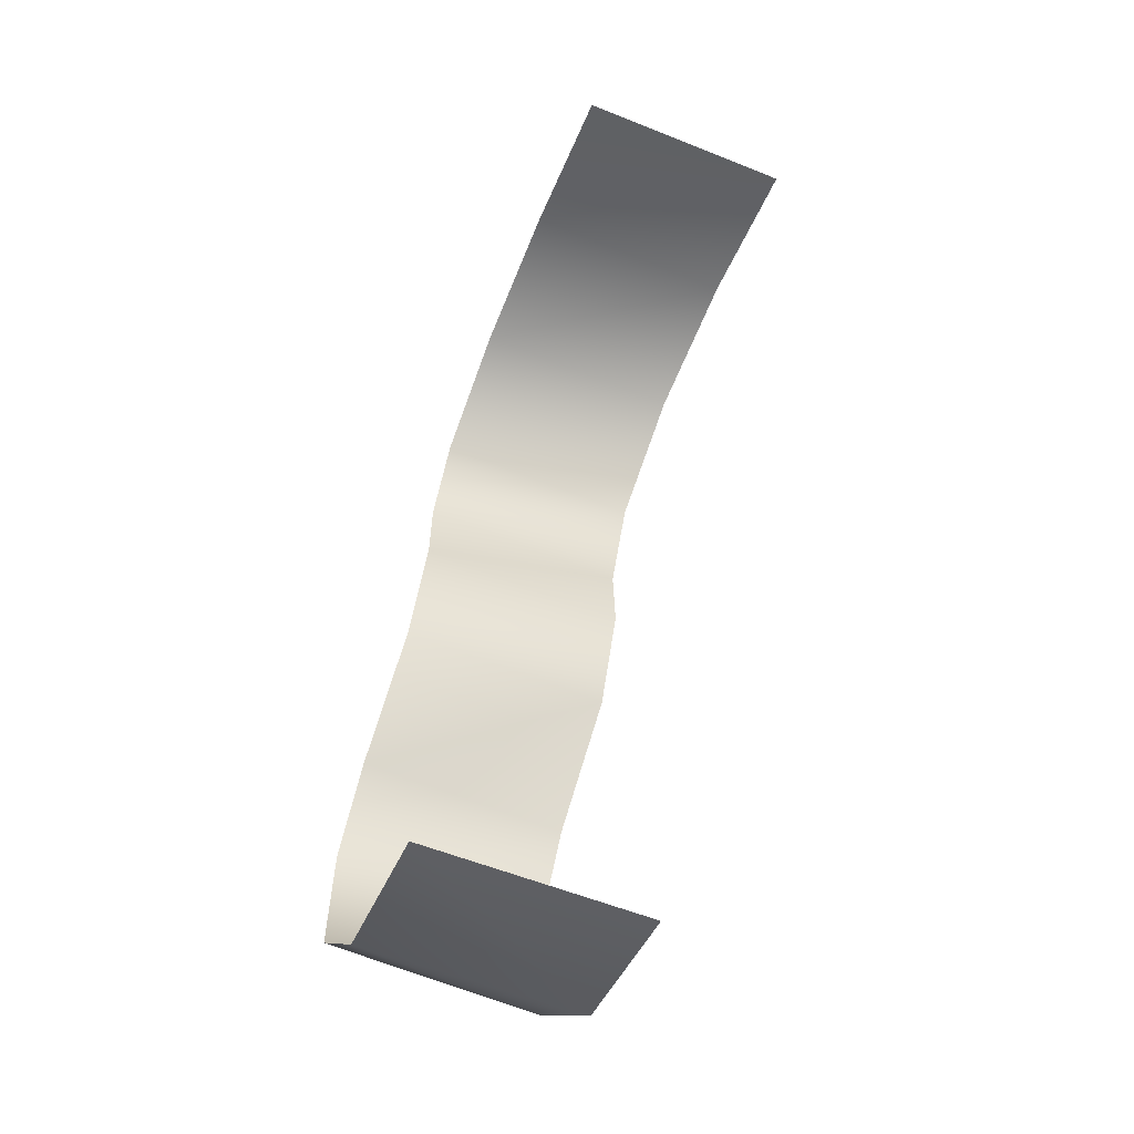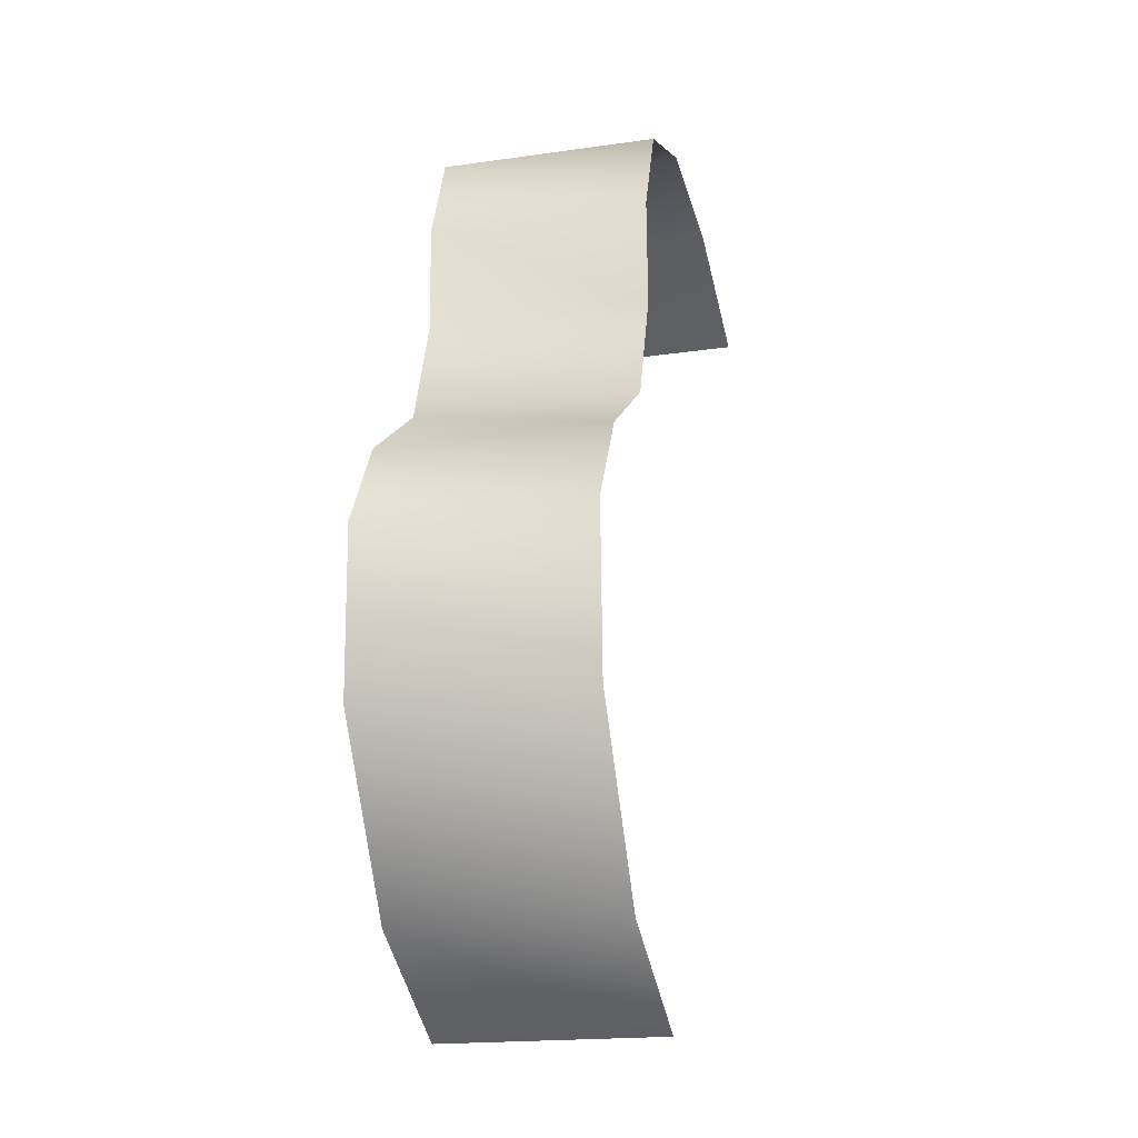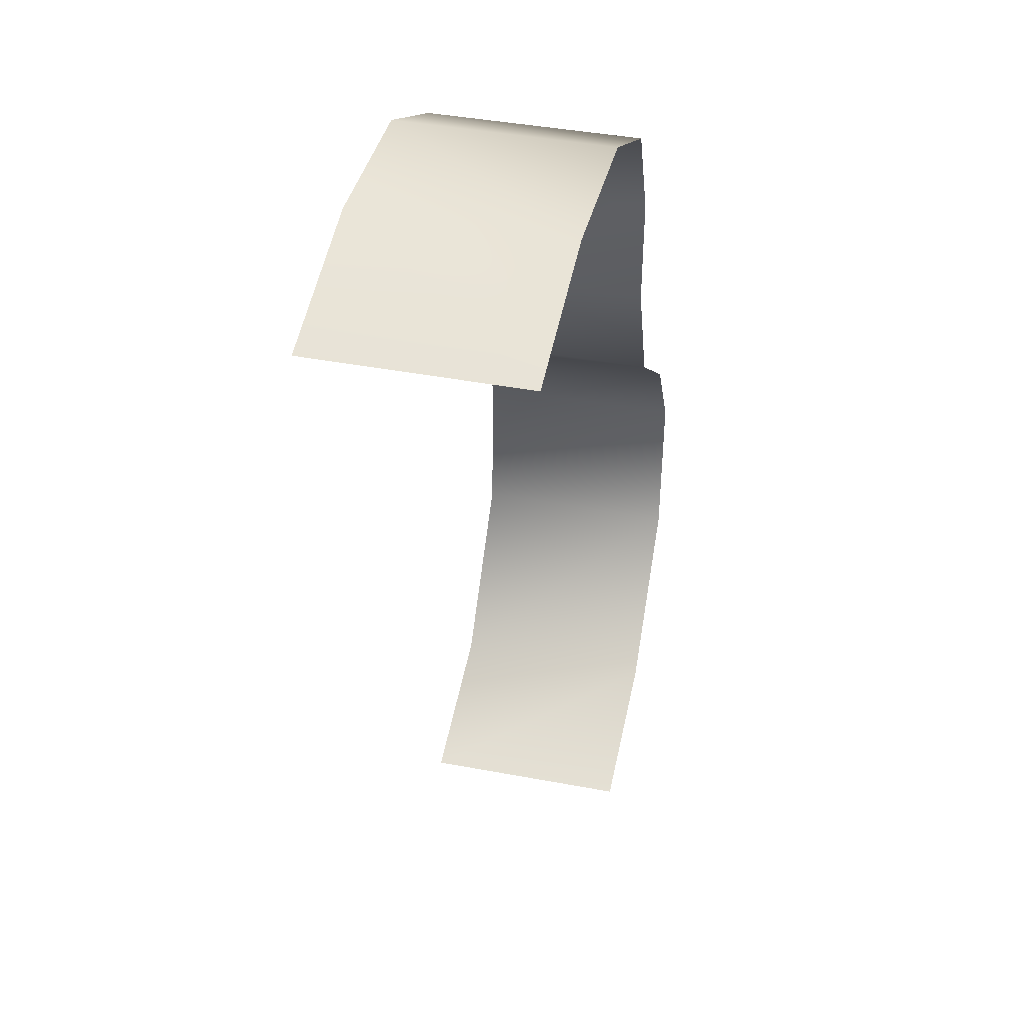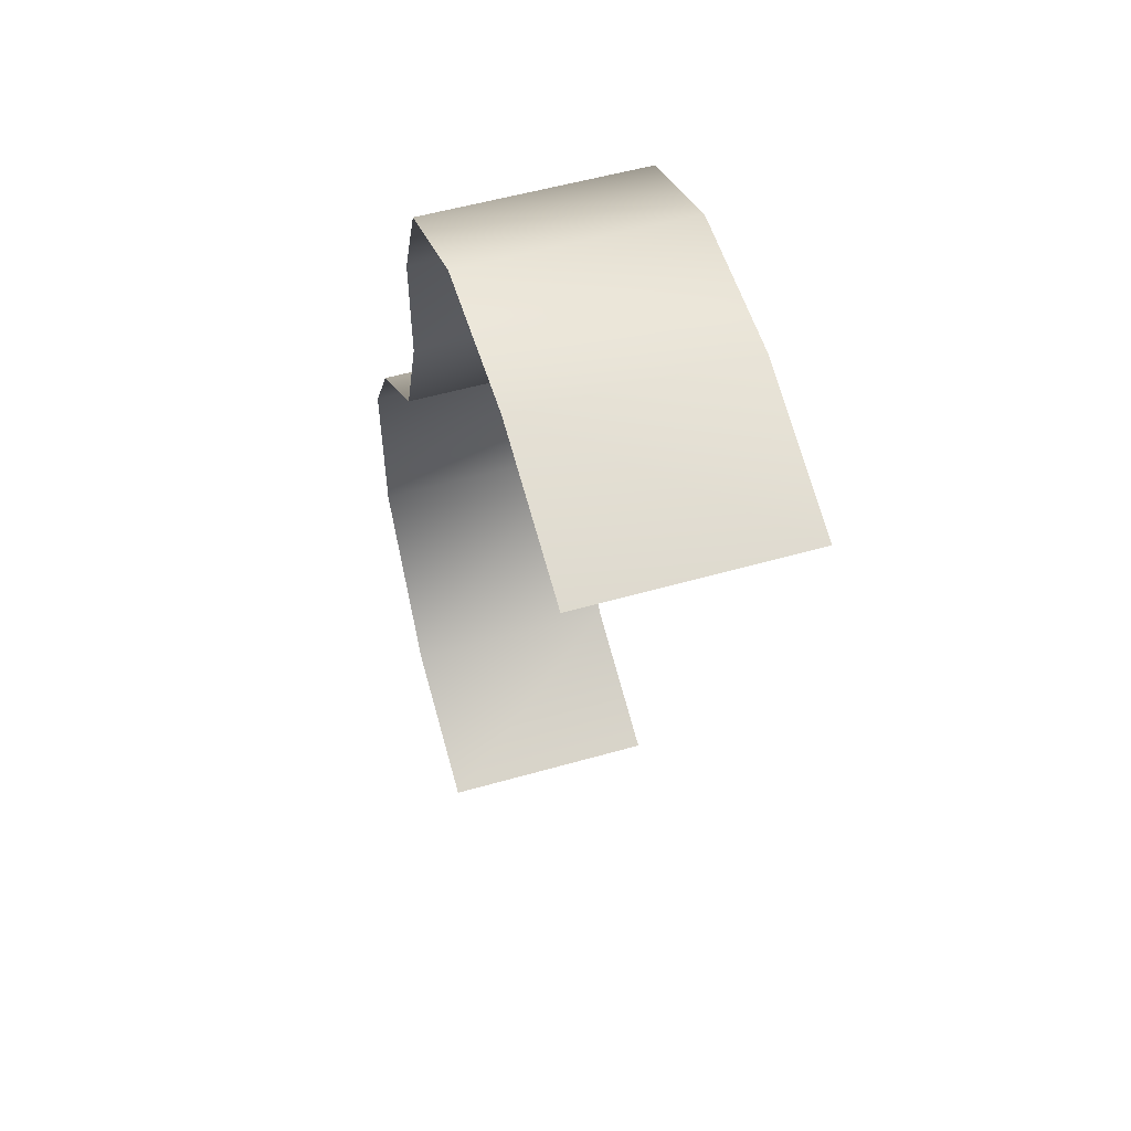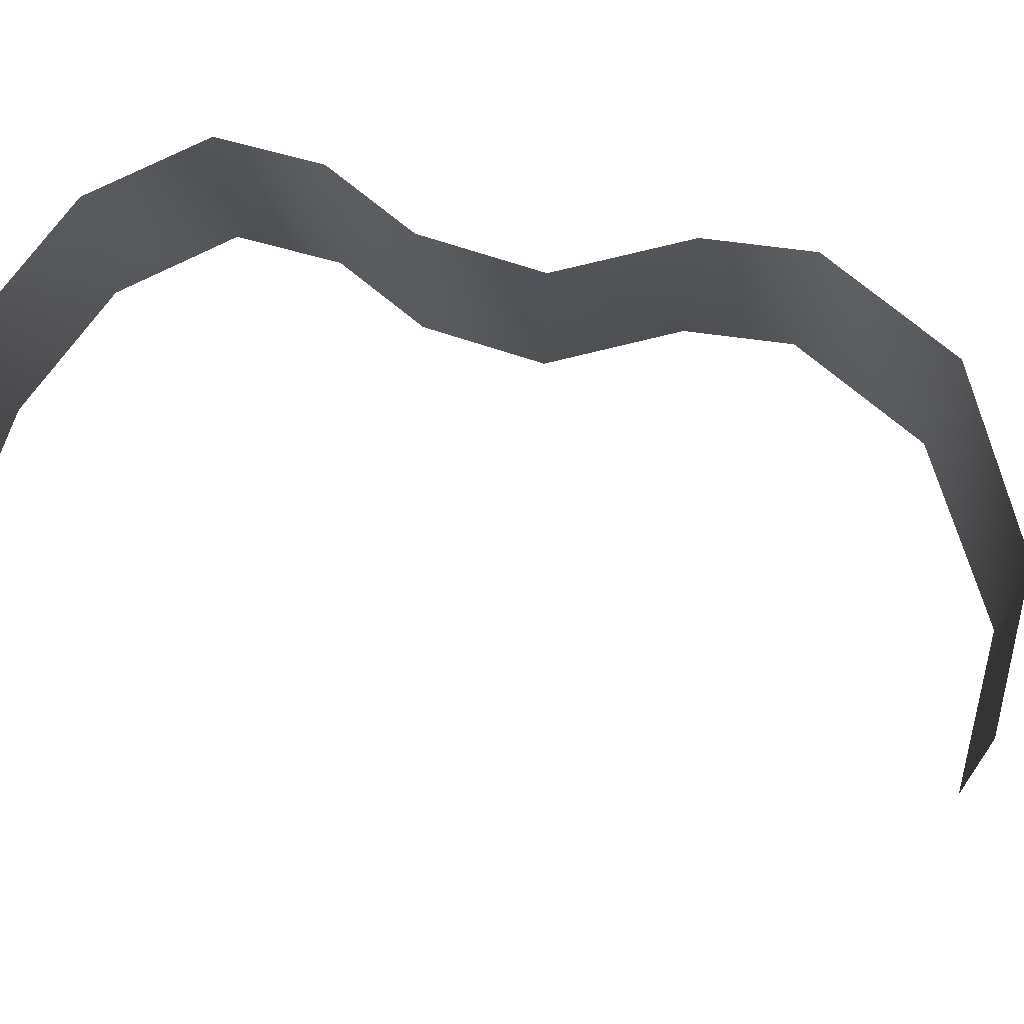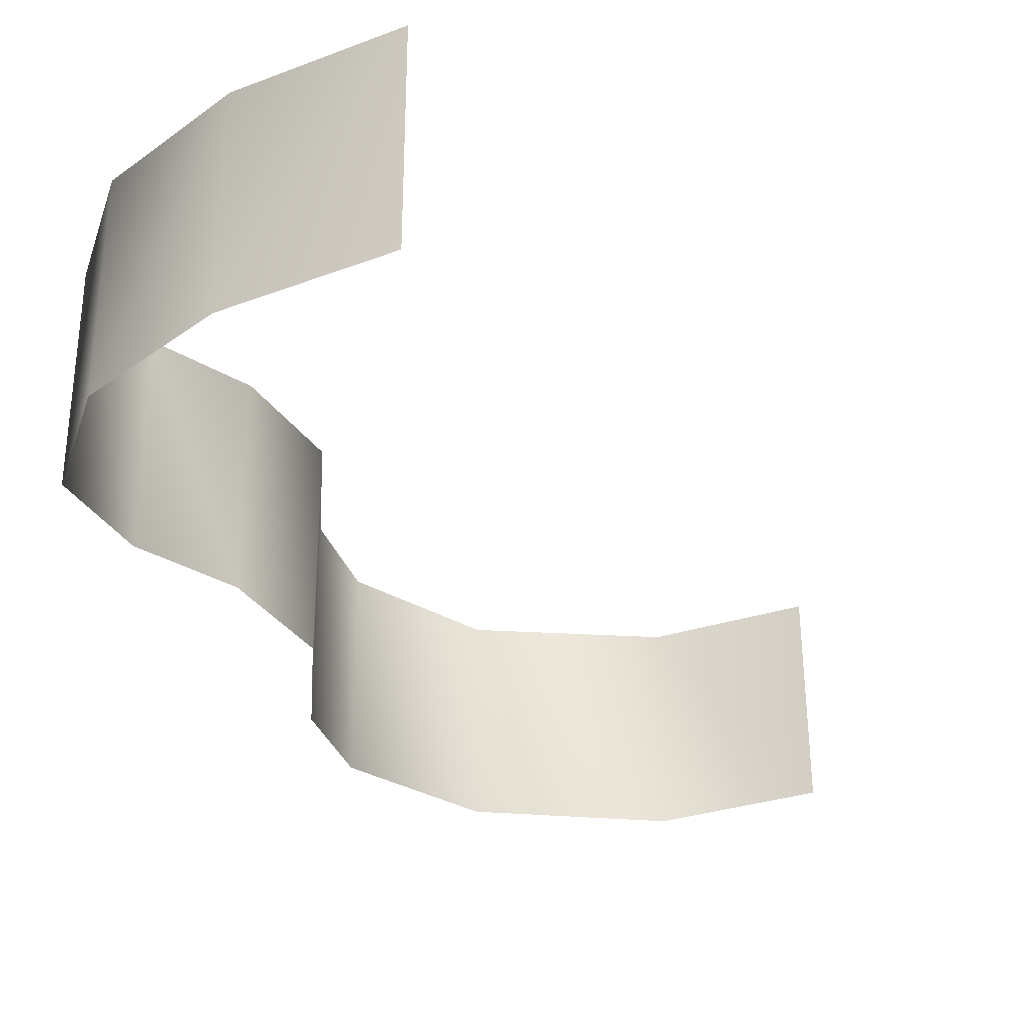
<metadata>
{"format":"obj","ext":"obj","renderer":"f3d","projection":"perspective","resolution":1024,"background":"white","views":[{"elev":-65.4,"azim":68.0,"up":"+Z"},{"elev":-23.6,"azim":-76.4,"up":"+Z"},{"elev":38.8,"azim":103.9,"up":"+Z"},{"elev":53.0,"azim":72.9,"up":"+Z"},{"elev":71.2,"azim":128.1,"up":"+Y"},{"elev":-32.0,"azim":47.9,"up":"+Y"}]}
</metadata>
<code>
g Line128
v -7801 -532.5 -7391
v -7745 -532.5 -7415
v -7746 -613.6 -7417
v -7803 -613.6 -7393
v -7846 -532.5 -7332
v -7846 -613.6 -7332
v -7848 -532.5 -7272
v -7848 -613.6 -7272
v -7827 -532.5 -7236
v -7827 -613.6 -7236
v -7785 -532.5 -7204
v -7785 -613.6 -7204
v -7769 -532.5 -7159
v -7769 -613.6 -7159
v -7770 -532.5 -7118
v -7770 -613.6 -7118
v -7754 -532.5 -7081
v -7754 -613.6 -7081
v -7709 -532.5 -7060
v -7709 -613.6 -7060
v -7651 -532.5 -7063
v -7651 -613.6 -7063
v -7594 -532.5 -7083
v -7594 -613.6 -7083
f 19 20 21
f 22 21 20
f 21 22 23
f 24 23 22
f 2 3 1
f 4 1 3
f 1 4 5
f 6 5 4
f 5 6 7
f 8 7 6
f 7 8 9
f 10 9 8
f 9 10 11
f 12 11 10
f 11 12 13
f 14 13 12
f 13 14 15
f 16 15 14
f 15 16 17
f 18 17 16
f 17 18 19
f 20 19 18

</code>
